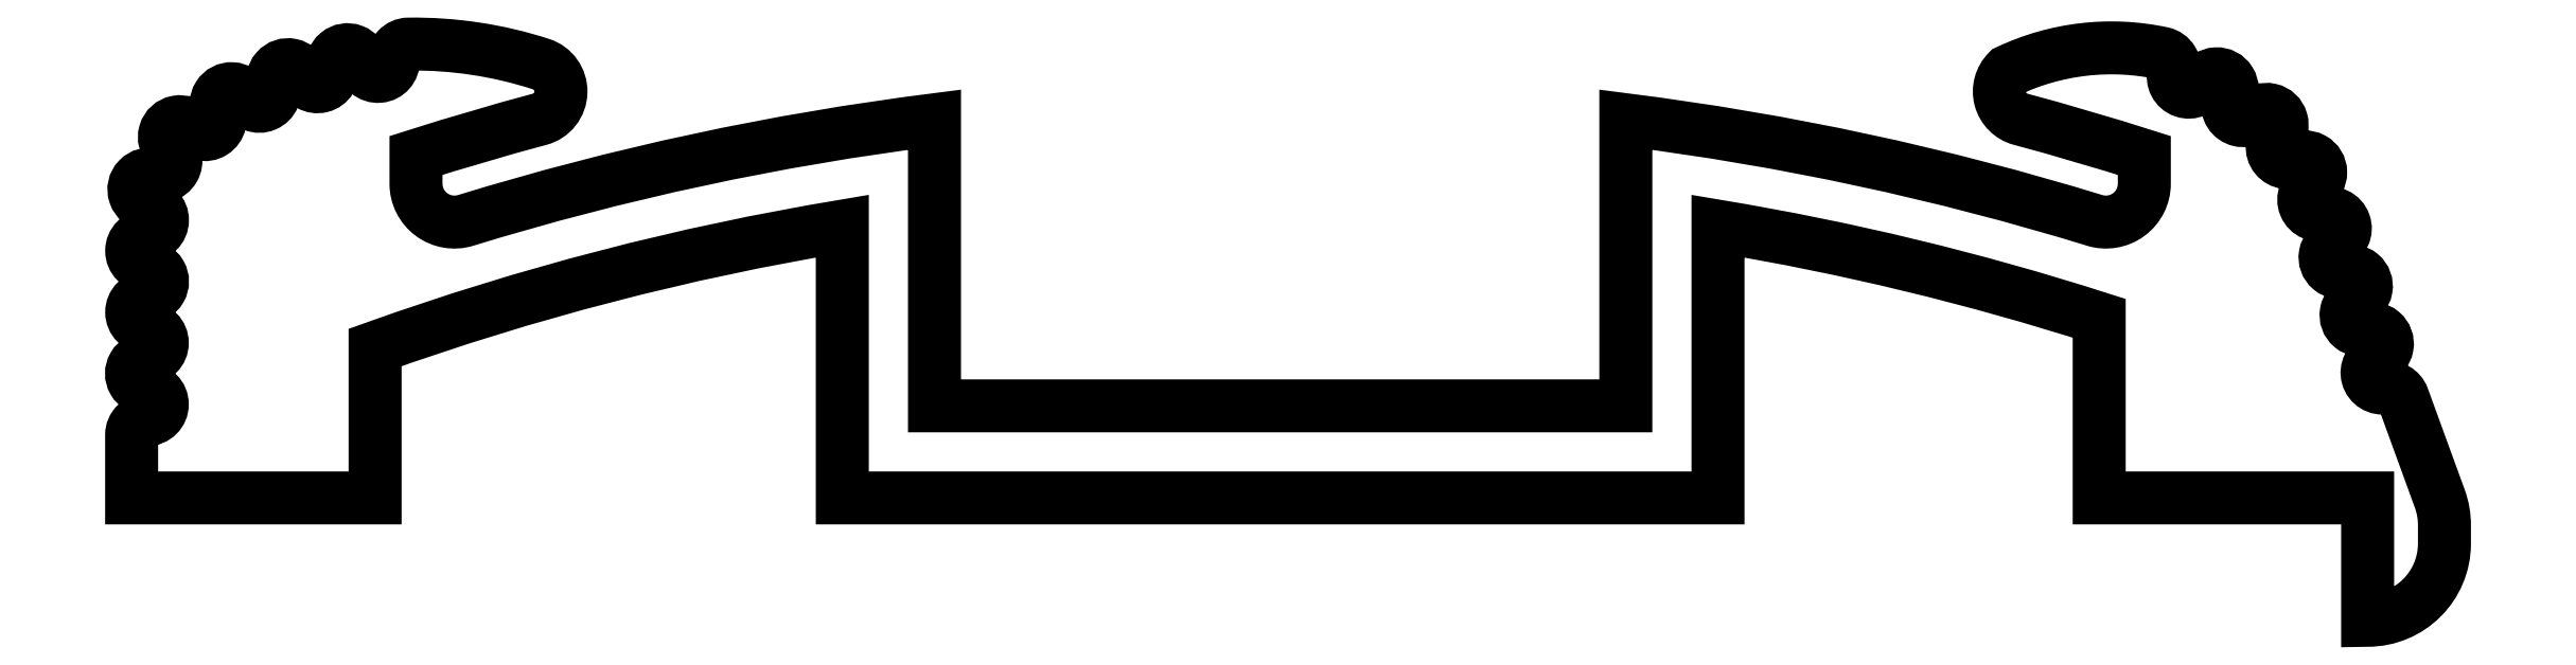
<metadata>
{"format":"dxf","ext":"dxf","renderer":"ezdxf+matplotlib","layout":"modelspace","background":"white","min_lineweight":24,"dpi":150}
</metadata>
<code>
0
SECTION
2
ENTITIES
0
POLYLINE
8
1
66
     1
10
0
20
0
30
0
70
     1
0
VERTEX
8
1
10
248.5
20
267.8
30
0
42
-0.9942
0
VERTEX
8
1
10
248.5
20
267.4
30
0
42
1.006
0
VERTEX
8
1
10
248.5
20
267
30
0
42
-0.9956
0
VERTEX
8
1
10
248.5
20
266.6
30
0
42
0.4134
0
VERTEX
8
1
10
248.3
20
266.4
30
0
0
VERTEX
8
1
10
248.3
20
265.6
30
0
0
VERTEX
8
1
10
251.5
20
265.6
30
0
0
VERTEX
8
1
10
251.5
20
267.5
30
0
42
-0.04513
0
VERTEX
8
1
10
257.6
20
269.1
30
0
0
VERTEX
8
1
10
257.6
20
265.6
30
0
0
VERTEX
8
1
10
269
20
265.6
30
0
0
VERTEX
8
1
10
269
20
269.1
30
0
42
-0.03664
0
VERTEX
8
1
10
274
20
267.9
30
0
0
VERTEX
8
1
10
274
20
265.6
30
0
0
VERTEX
8
1
10
277.4
20
265.6
30
0
0
VERTEX
8
1
10
277.4
20
264
30
0
42
0.4142
0
VERTEX
8
1
10
278.4
20
265
30
0
0
VERTEX
8
1
10
278.4
20
265.2
30
0
42
0.08749
0
VERTEX
8
1
10
278.4
20
265.5
30
0
0
VERTEX
8
1
10
277.9
20
266.9
30
0
42
0.3705
0
VERTEX
8
1
10
277.7
20
267
30
0
42
-0.9271
0
VERTEX
8
1
10
277.6
20
267.4
30
0
42
1
0
VERTEX
8
1
10
277.4
20
267.8
30
0
42
-1
0
VERTEX
8
1
10
277.3
20
268.1
30
0
42
1
0
VERTEX
8
1
10
277.2
20
268.5
30
0
42
-1
0
VERTEX
8
1
10
277
20
268.9
30
0
42
0.9984
0
VERTEX
8
1
10
276.9
20
269.3
30
0
42
-0.9714
0
VERTEX
8
1
10
276.7
20
269.6
30
0
42
1.029
0
VERTEX
8
1
10
276.5
20
270
30
0
42
-0.9688
0
VERTEX
8
1
10
276.3
20
270.3
30
0
42
1.031
0
VERTEX
8
1
10
276
20
270.6
30
0
42
-0.9668
0
VERTEX
8
1
10
275.7
20
270.8
30
0
42
1.034
0
VERTEX
8
1
10
275.3
20
271
30
0
42
-0.9511
0
VERTEX
8
1
10
274.9
20
271.1
30
0
42
0.4345
0
VERTEX
8
1
10
274.8
20
271.4
30
0
42
0.165
0
VERTEX
8
1
10
272.8
20
271.1
30
0
42
0.5779
0
VERTEX
8
1
10
272.9
20
270.5
30
0
42
-0.01131
0
VERTEX
8
1
10
274.5
20
270
30
0
0
VERTEX
8
1
10
274.5
20
269.7
30
0
42
-0.5045
0
VERTEX
8
1
10
273.9
20
269.2
30
0
42
0.04333
0
VERTEX
8
1
10
267.8
20
270.5
30
0
0
VERTEX
8
1
10
267.8
20
266.8
30
0
0
VERTEX
8
1
10
258.8
20
266.8
30
0
0
VERTEX
8
1
10
258.8
20
270.5
30
0
42
0.04333
0
VERTEX
8
1
10
252.7
20
269.2
30
0
42
-0.5045
0
VERTEX
8
1
10
252
20
269.7
30
0
0
VERTEX
8
1
10
252
20
270
30
0
42
-0.01131
0
VERTEX
8
1
10
253.7
20
270.5
30
0
42
0.7489
0
VERTEX
8
1
10
253.7
20
271.2
30
0
42
0.08202
0
VERTEX
8
1
10
251.9
20
271.5
30
0
42
0.4256
0
VERTEX
8
1
10
251.7
20
271.3
30
0
42
-0.9713
0
VERTEX
8
1
10
251.3
20
271.2
30
0
42
1.018
0
VERTEX
8
1
10
251
20
271.2
30
0
42
-0.9813
0
VERTEX
8
1
10
250.6
20
271.1
30
0
42
1.019
0
VERTEX
8
1
10
250.2
20
270.9
30
0
42
-0.9812
0
VERTEX
8
1
10
249.8
20
270.8
30
0
42
1.019
0
VERTEX
8
1
10
249.5
20
270.6
30
0
42
-0.9803
0
VERTEX
8
1
10
249.1
20
270.4
30
0
42
1.079
0
VERTEX
8
1
10
248.8
20
270.1
30
0
42
-0.9214
0
VERTEX
8
1
10
248.6
20
269.8
30
0
42
1.08
0
VERTEX
8
1
10
248.5
20
269.4
30
0
42
-0.9974
0
VERTEX
8
1
10
248.5
20
269
30
0
42
0.9942
0
VERTEX
8
1
10
248.5
20
268.6
30
0
42
-1.006
0
VERTEX
8
1
10
248.5
20
268.2
30
0
42
0.9942
0
SEQEND
8
1
0
ENDSEC
0
EOF

</code>
